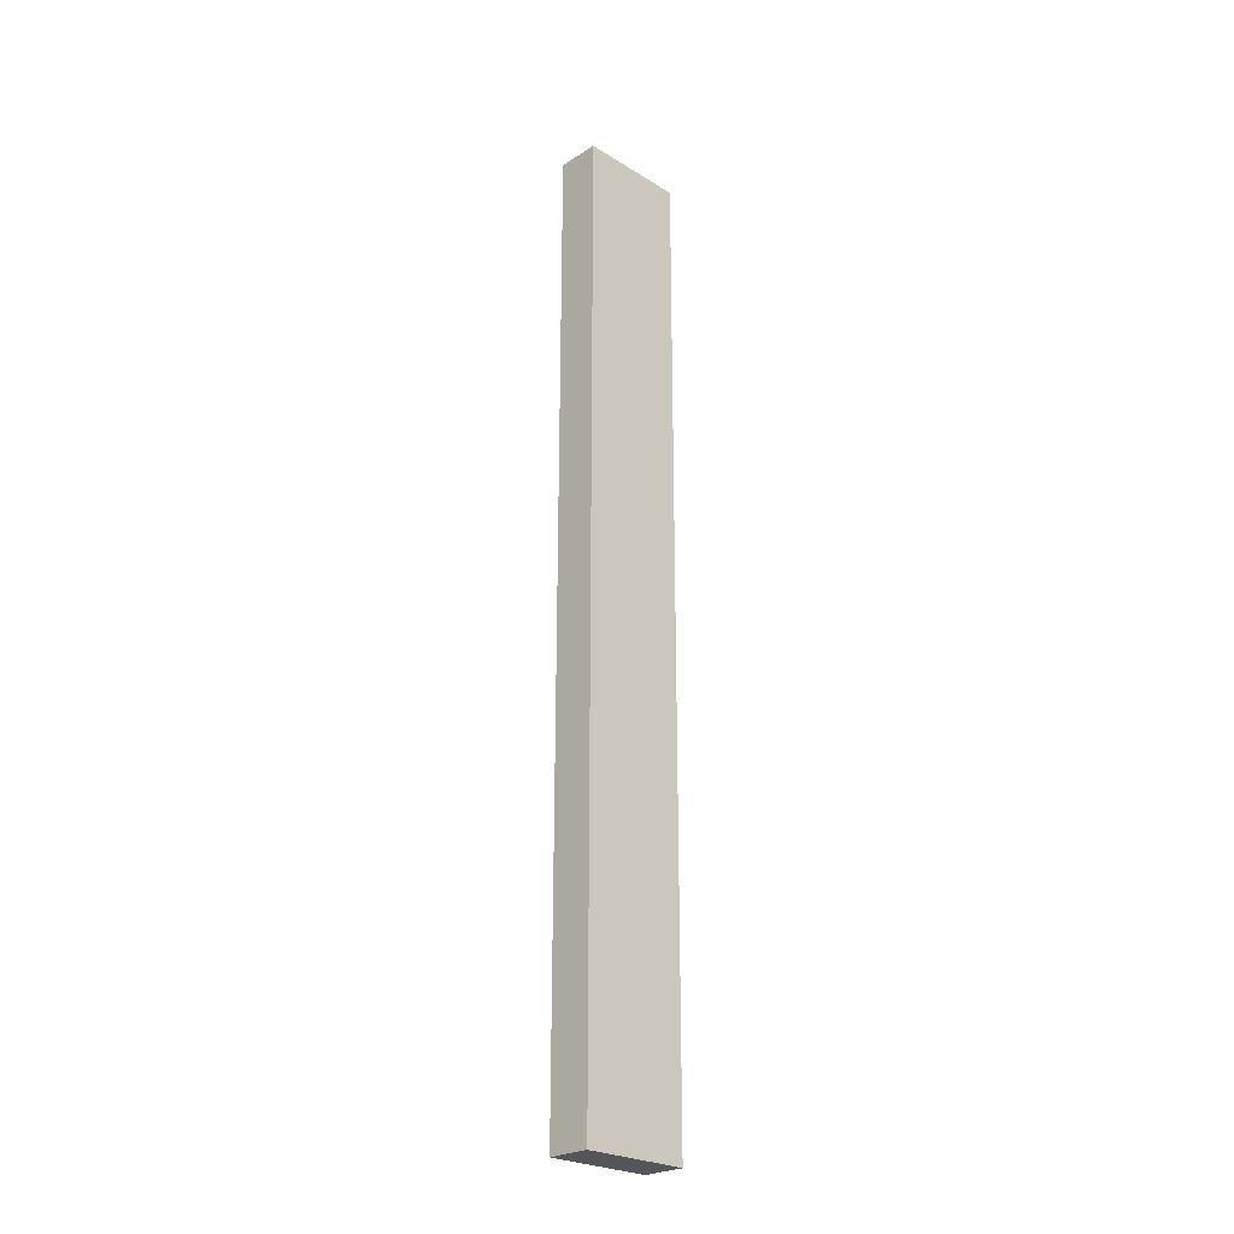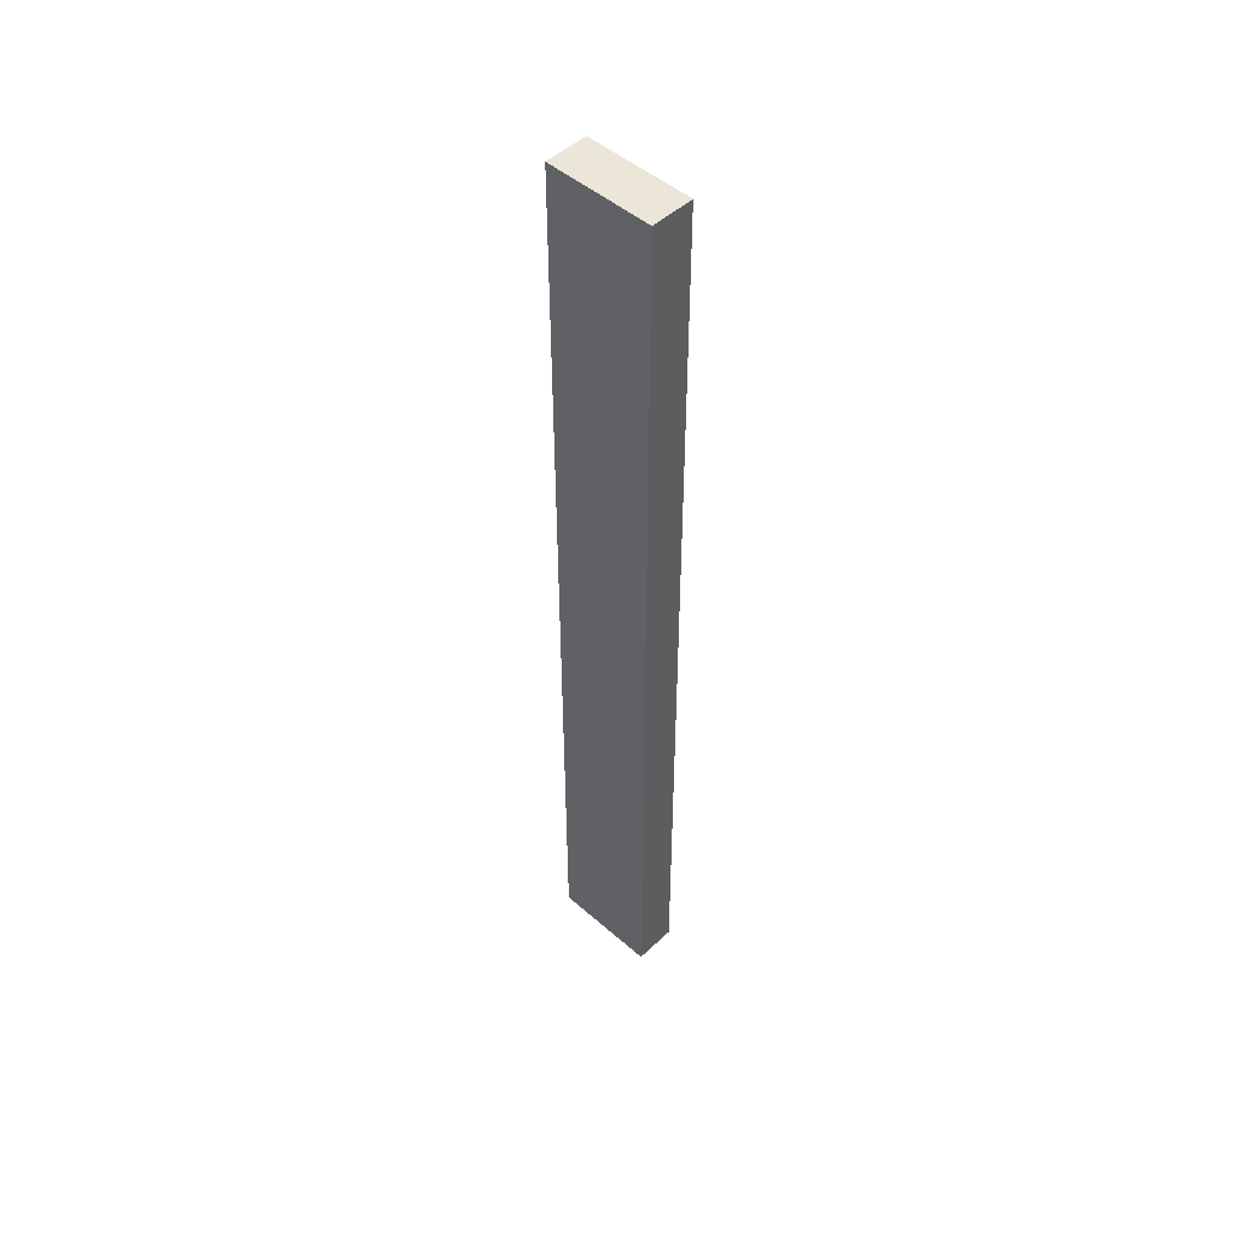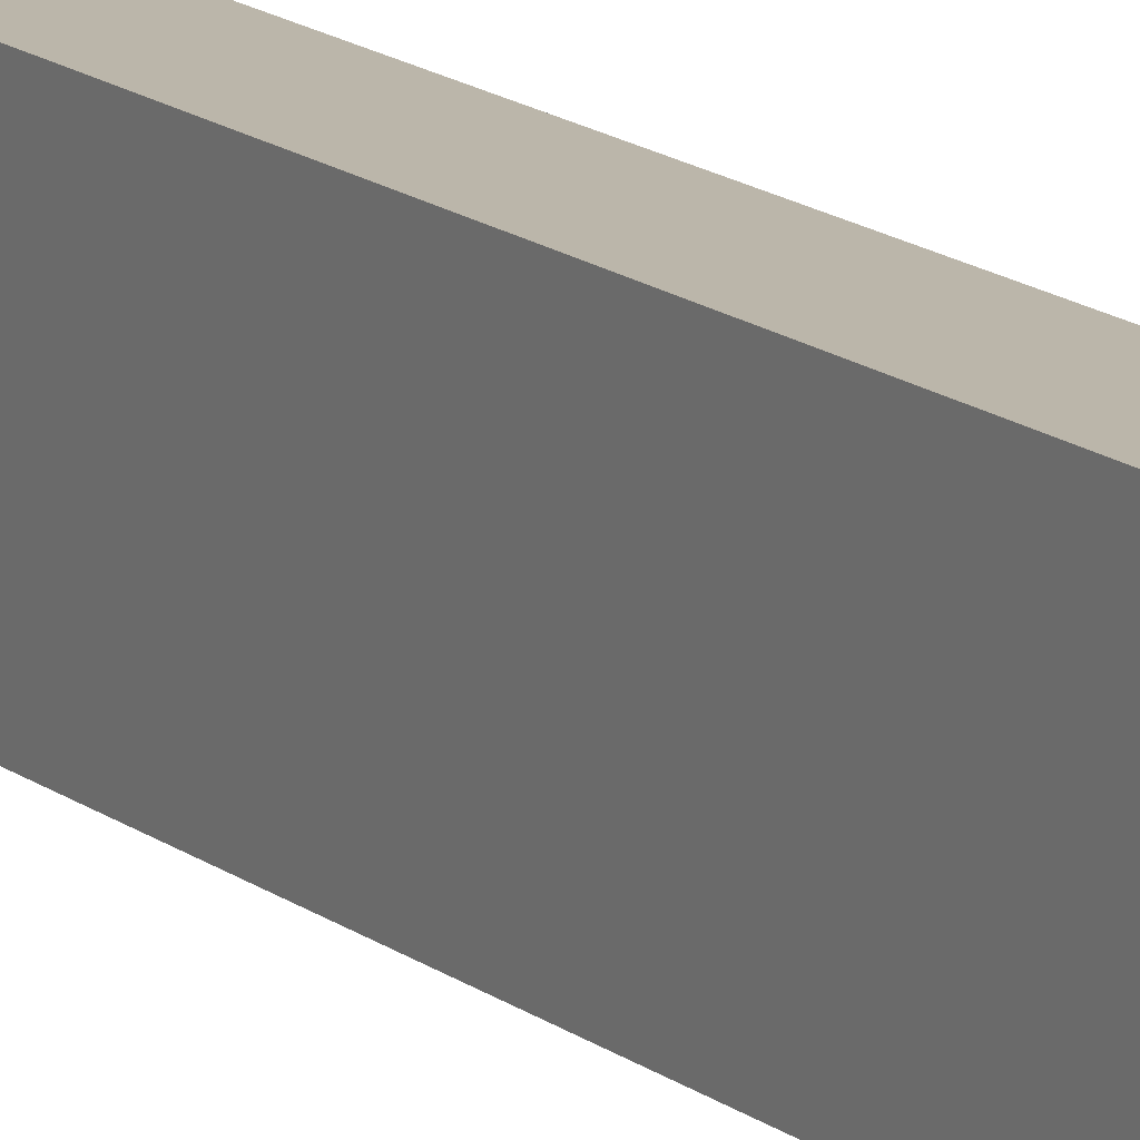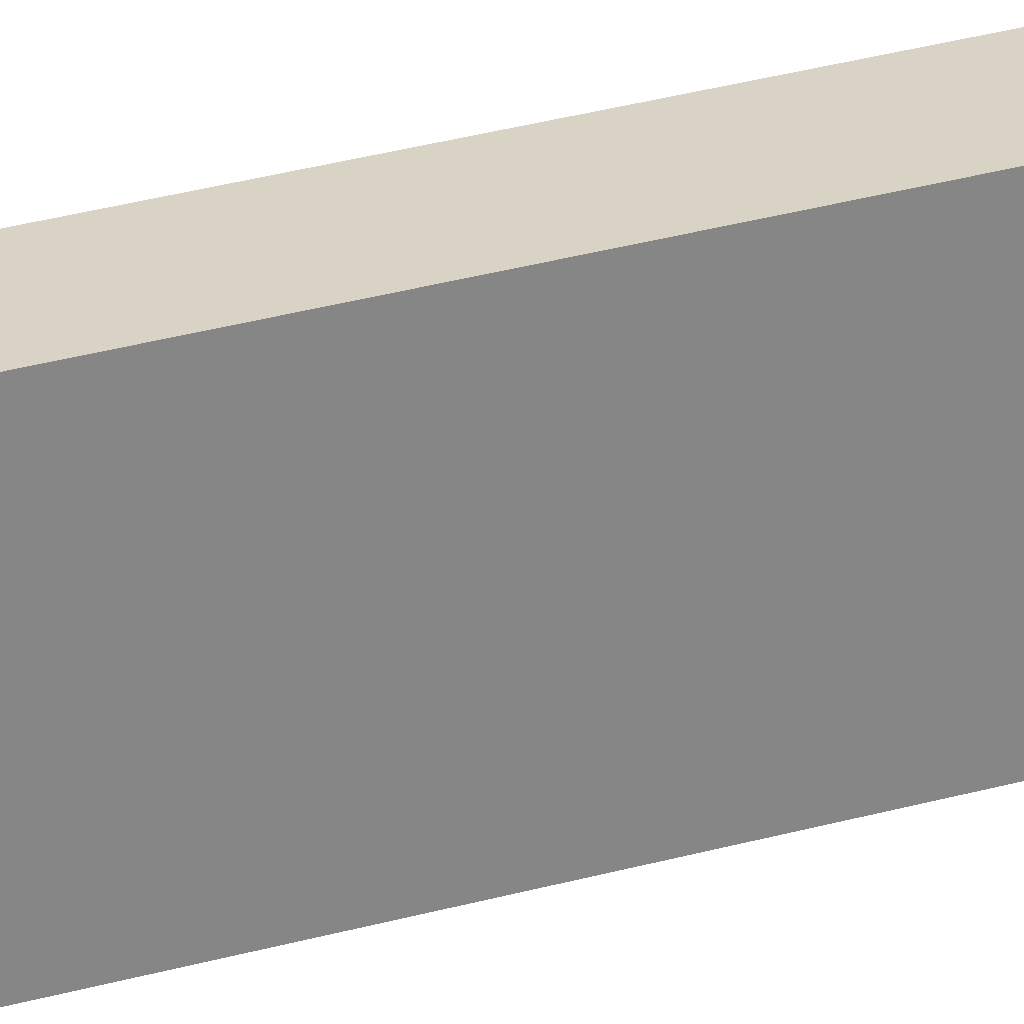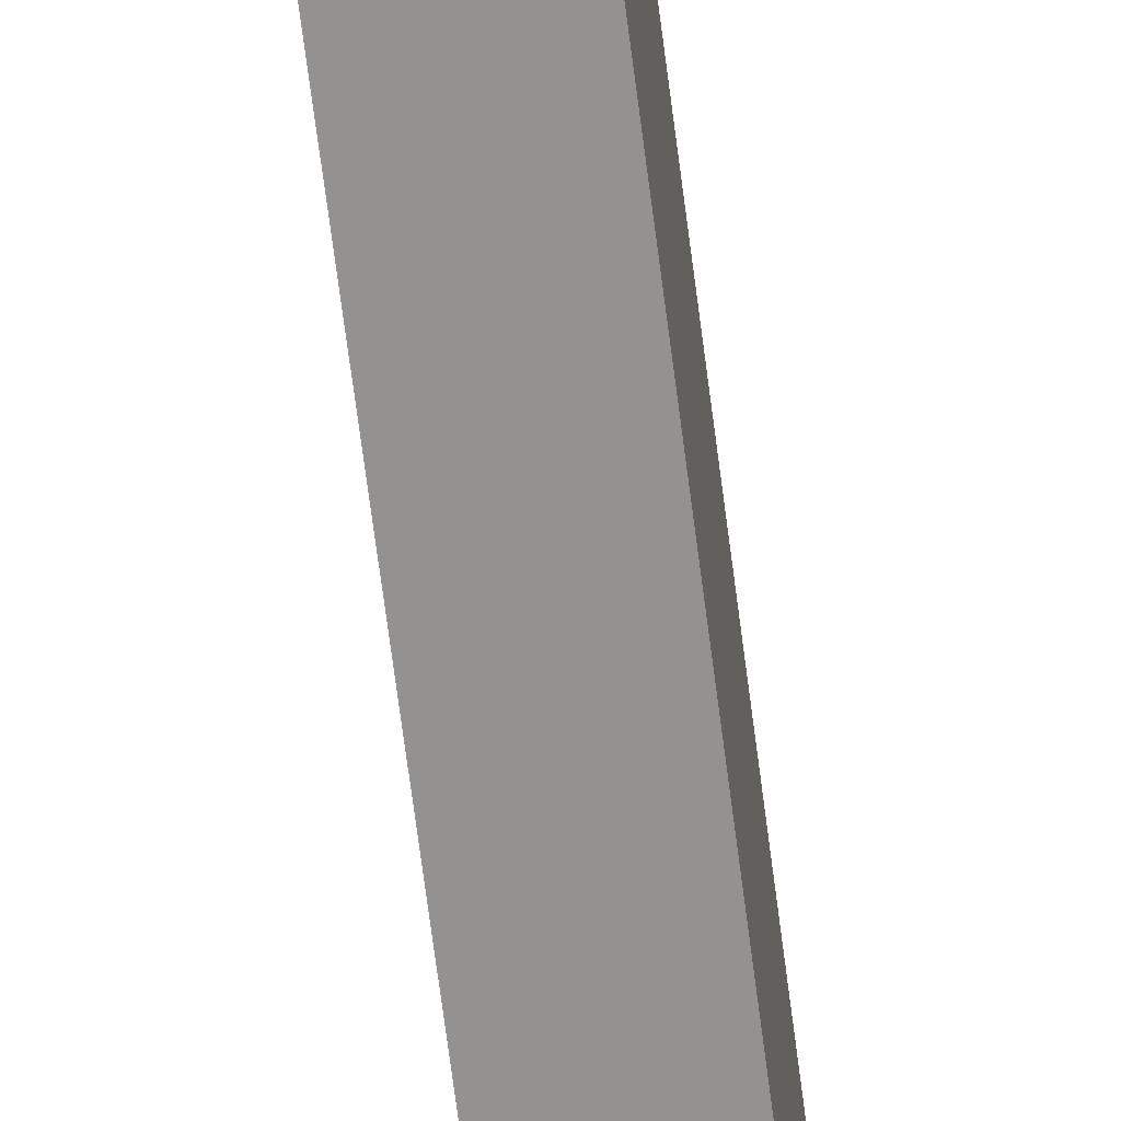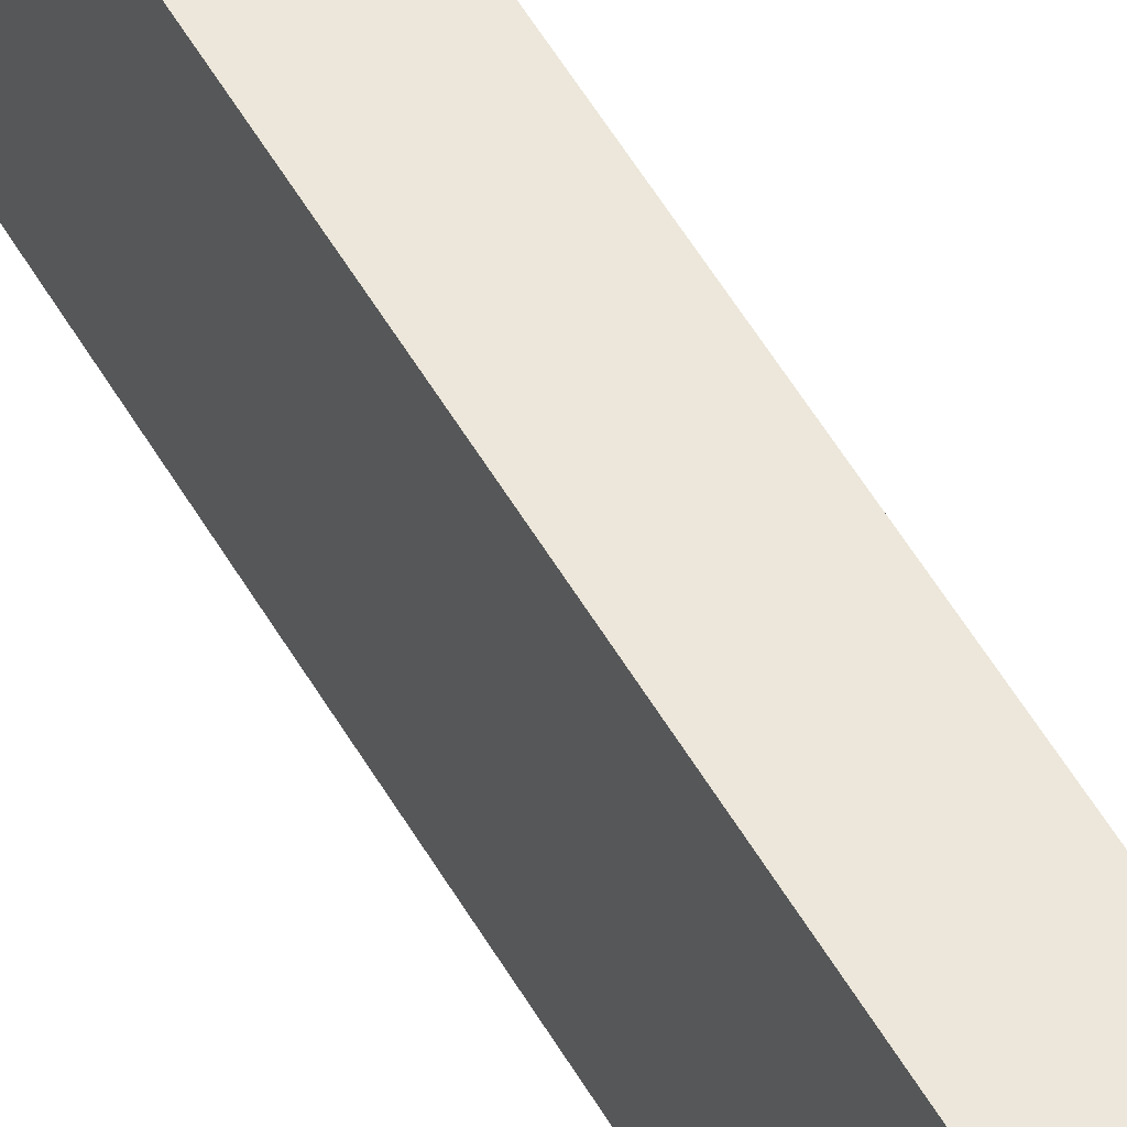
<metadata>
{"format":"obj","ext":"obj","renderer":"f3d","projection":"perspective","resolution":1024,"background":"white","views":[{"elev":-25.3,"azim":45.4,"up":"+Z"},{"elev":49.0,"azim":-46.0,"up":"+Z"},{"elev":14.1,"azim":149.4,"up":"+Y"},{"elev":28.3,"azim":-113.8,"up":"+Y"},{"elev":-66.5,"azim":-172.8,"up":"+Y"},{"elev":51.5,"azim":-28.6,"up":"+Y"}]}
</metadata>
<code>
g Mesh1 Model
v 4 0 -0
v 0 0 -0
v 0 0 -90
v 4 0 -90
f 1 2 3 4
v 4 10 -0
v 0 10 -0
f 2 1 5 6
v 4 10 -90
f 1 4 7 5
v 0 10 -90
f 4 3 8 7
f 3 2 6 8
f 6 5 7 8

</code>
